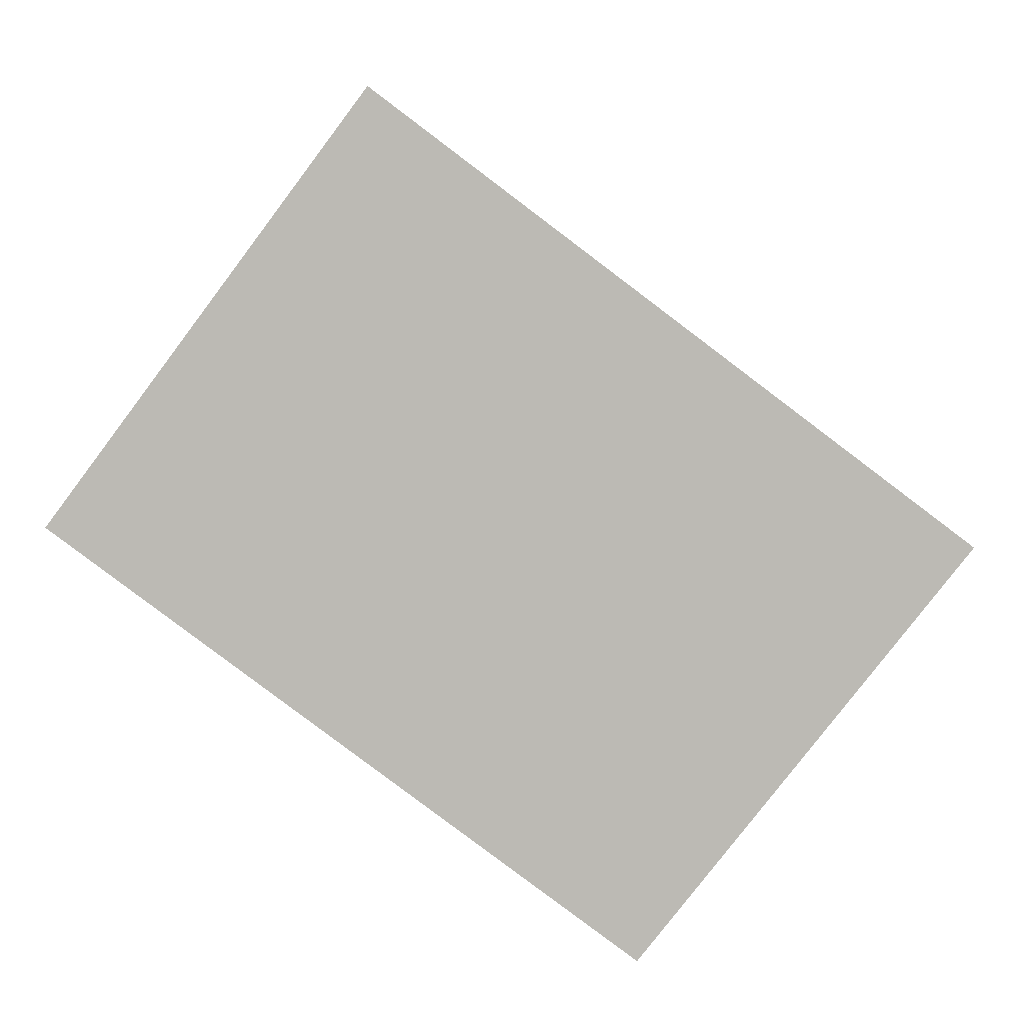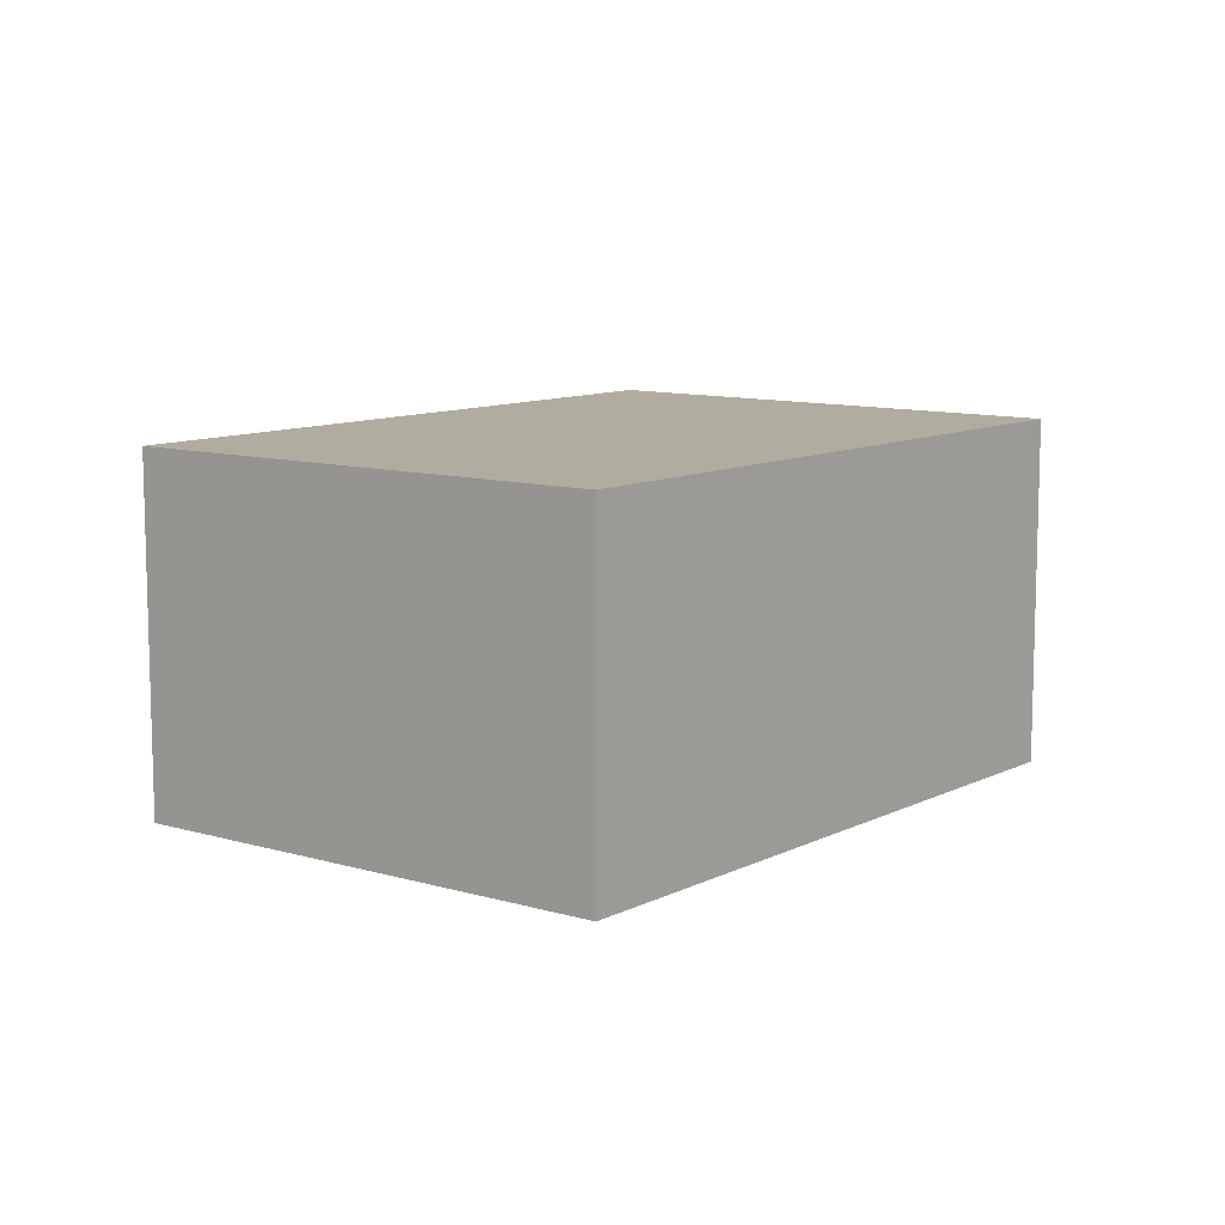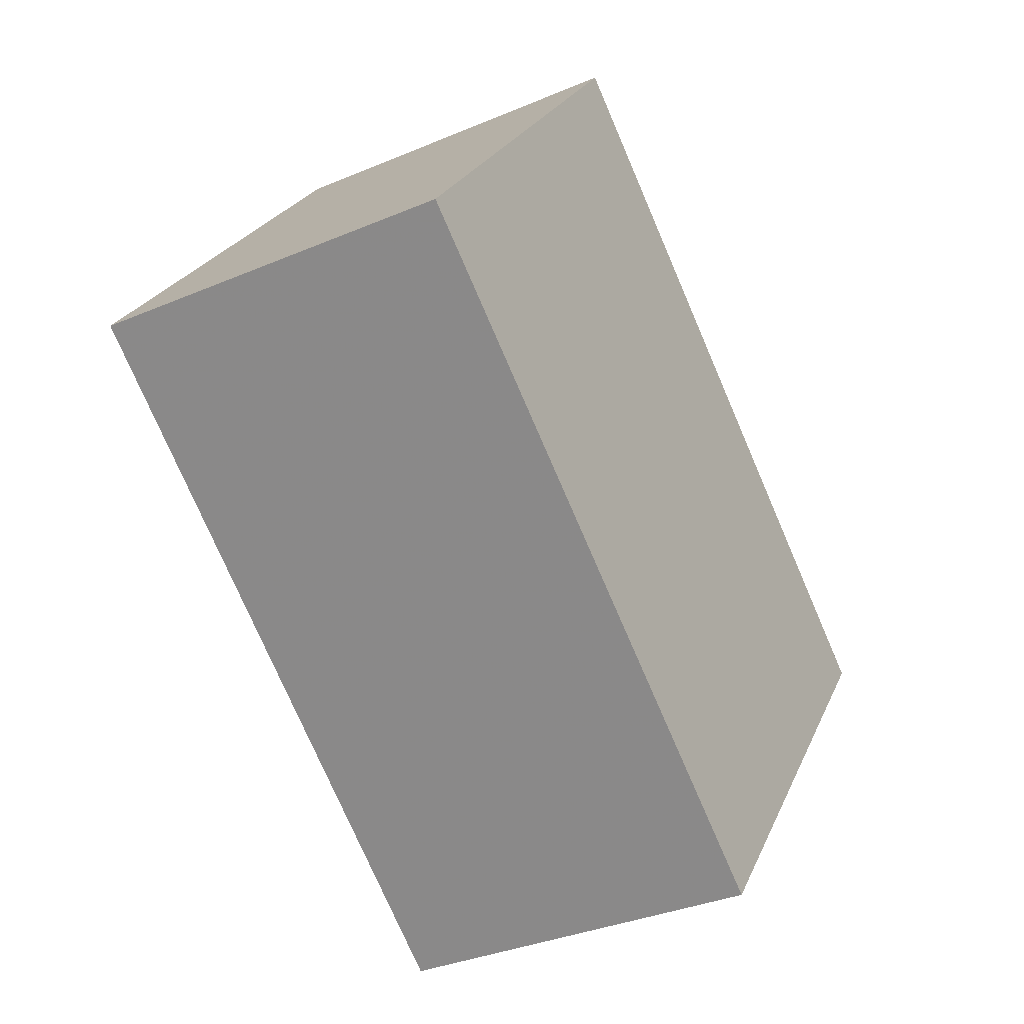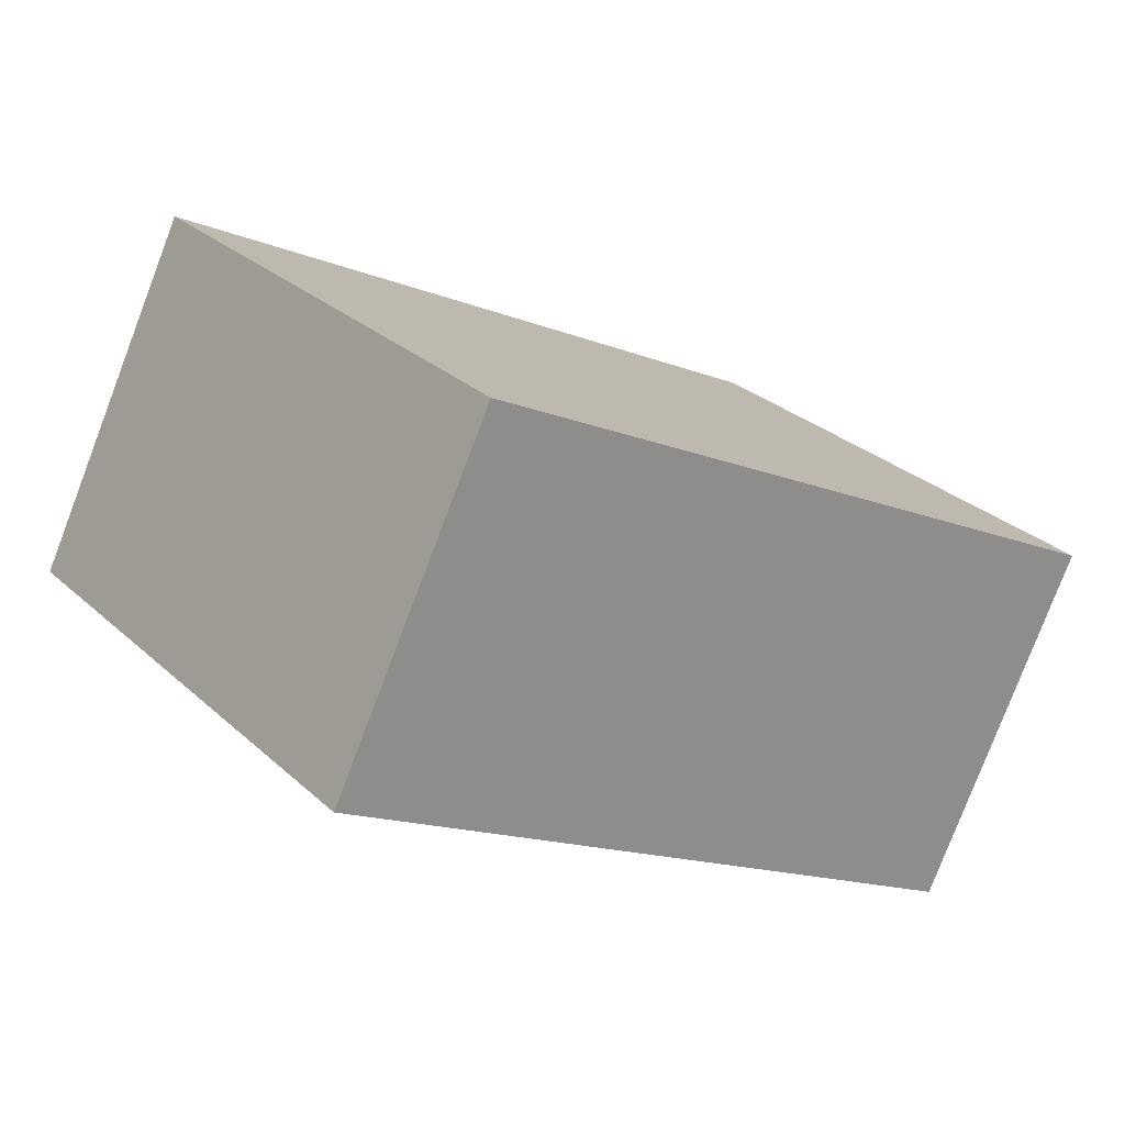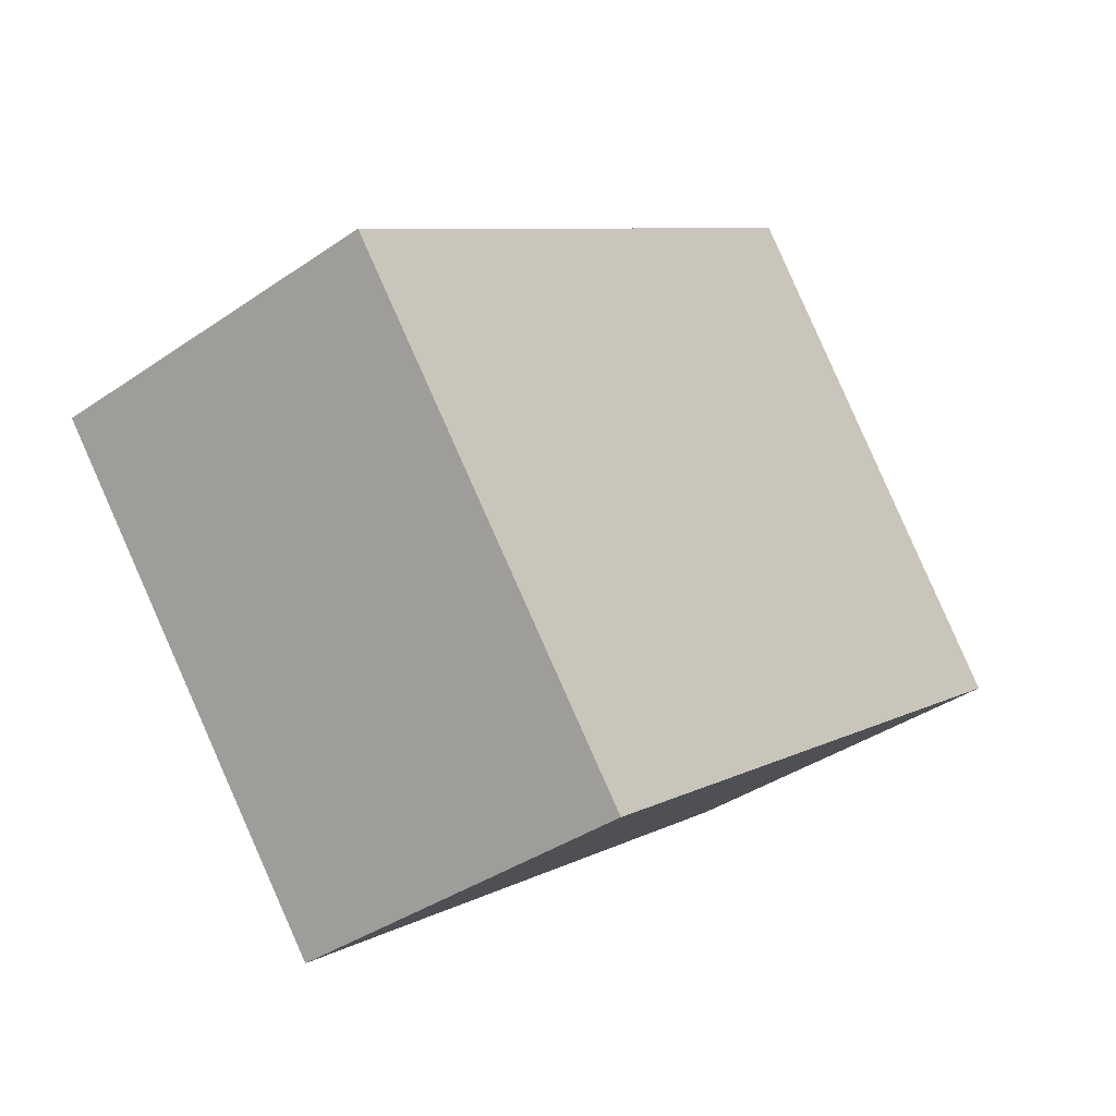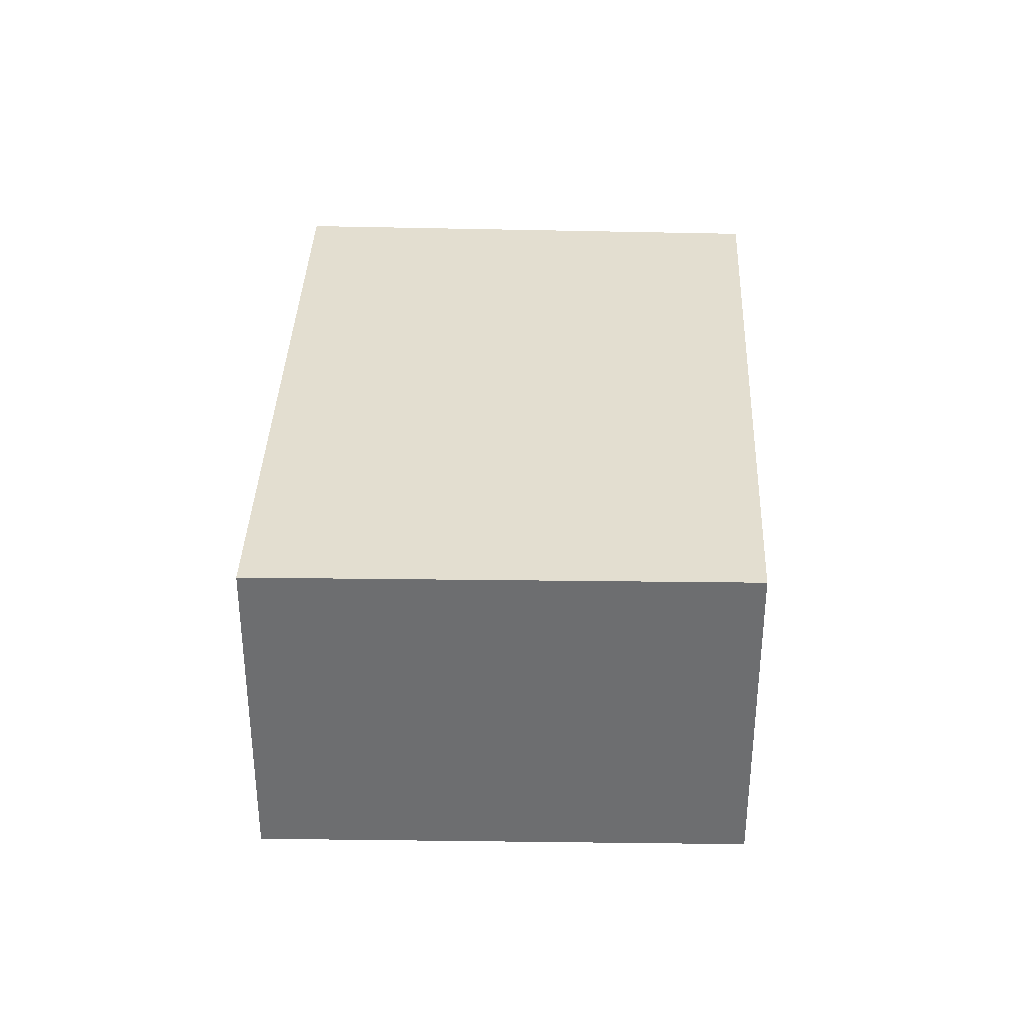
<metadata>
{"format":"obj","ext":"obj","renderer":"f3d","projection":"perspective","resolution":1024,"background":"white","views":[{"elev":6.1,"azim":1.3,"up":"+Z"},{"elev":10.1,"azim":165.1,"up":"+Y"},{"elev":-34.7,"azim":-60.4,"up":"+Z"},{"elev":-79.1,"azim":159.1,"up":"+Z"},{"elev":-37.9,"azim":131.3,"up":"+Z"},{"elev":35.7,"azim":129.0,"up":"+Y"}]}
</metadata>
<code>
v -4.853 -0.07946 5.359
v -4.815 -0.07946 5.41
v -4.746 -0.07946 5.357
v -4.784 -0.07946 5.309
v -4.853 -0.1217 5.359
v -4.784 -0.1217 5.309
v -4.746 -0.1217 5.357
v -4.815 -0.1217 5.41
v -4.784 -0.1217 5.309
v -4.853 -0.1217 5.359
v -4.853 -0.07946 5.359
v -4.784 -0.07946 5.309
v -4.746 -0.1217 5.357
v -4.784 -0.1217 5.309
v -4.784 -0.07946 5.309
v -4.746 -0.07946 5.357
v -4.815 -0.1217 5.41
v -4.746 -0.1217 5.357
v -4.746 -0.07946 5.357
v -4.815 -0.07946 5.41
v -4.853 -0.1217 5.359
v -4.815 -0.1217 5.41
v -4.815 -0.07946 5.41
v -4.853 -0.07946 5.359
f 1 2 3
f 1 3 4
f 5 6 7
f 5 7 8
f 9 10 11
f 9 11 12
f 13 14 15
f 13 15 16
f 17 18 19
f 17 19 20
f 21 22 23
f 21 23 24

</code>
